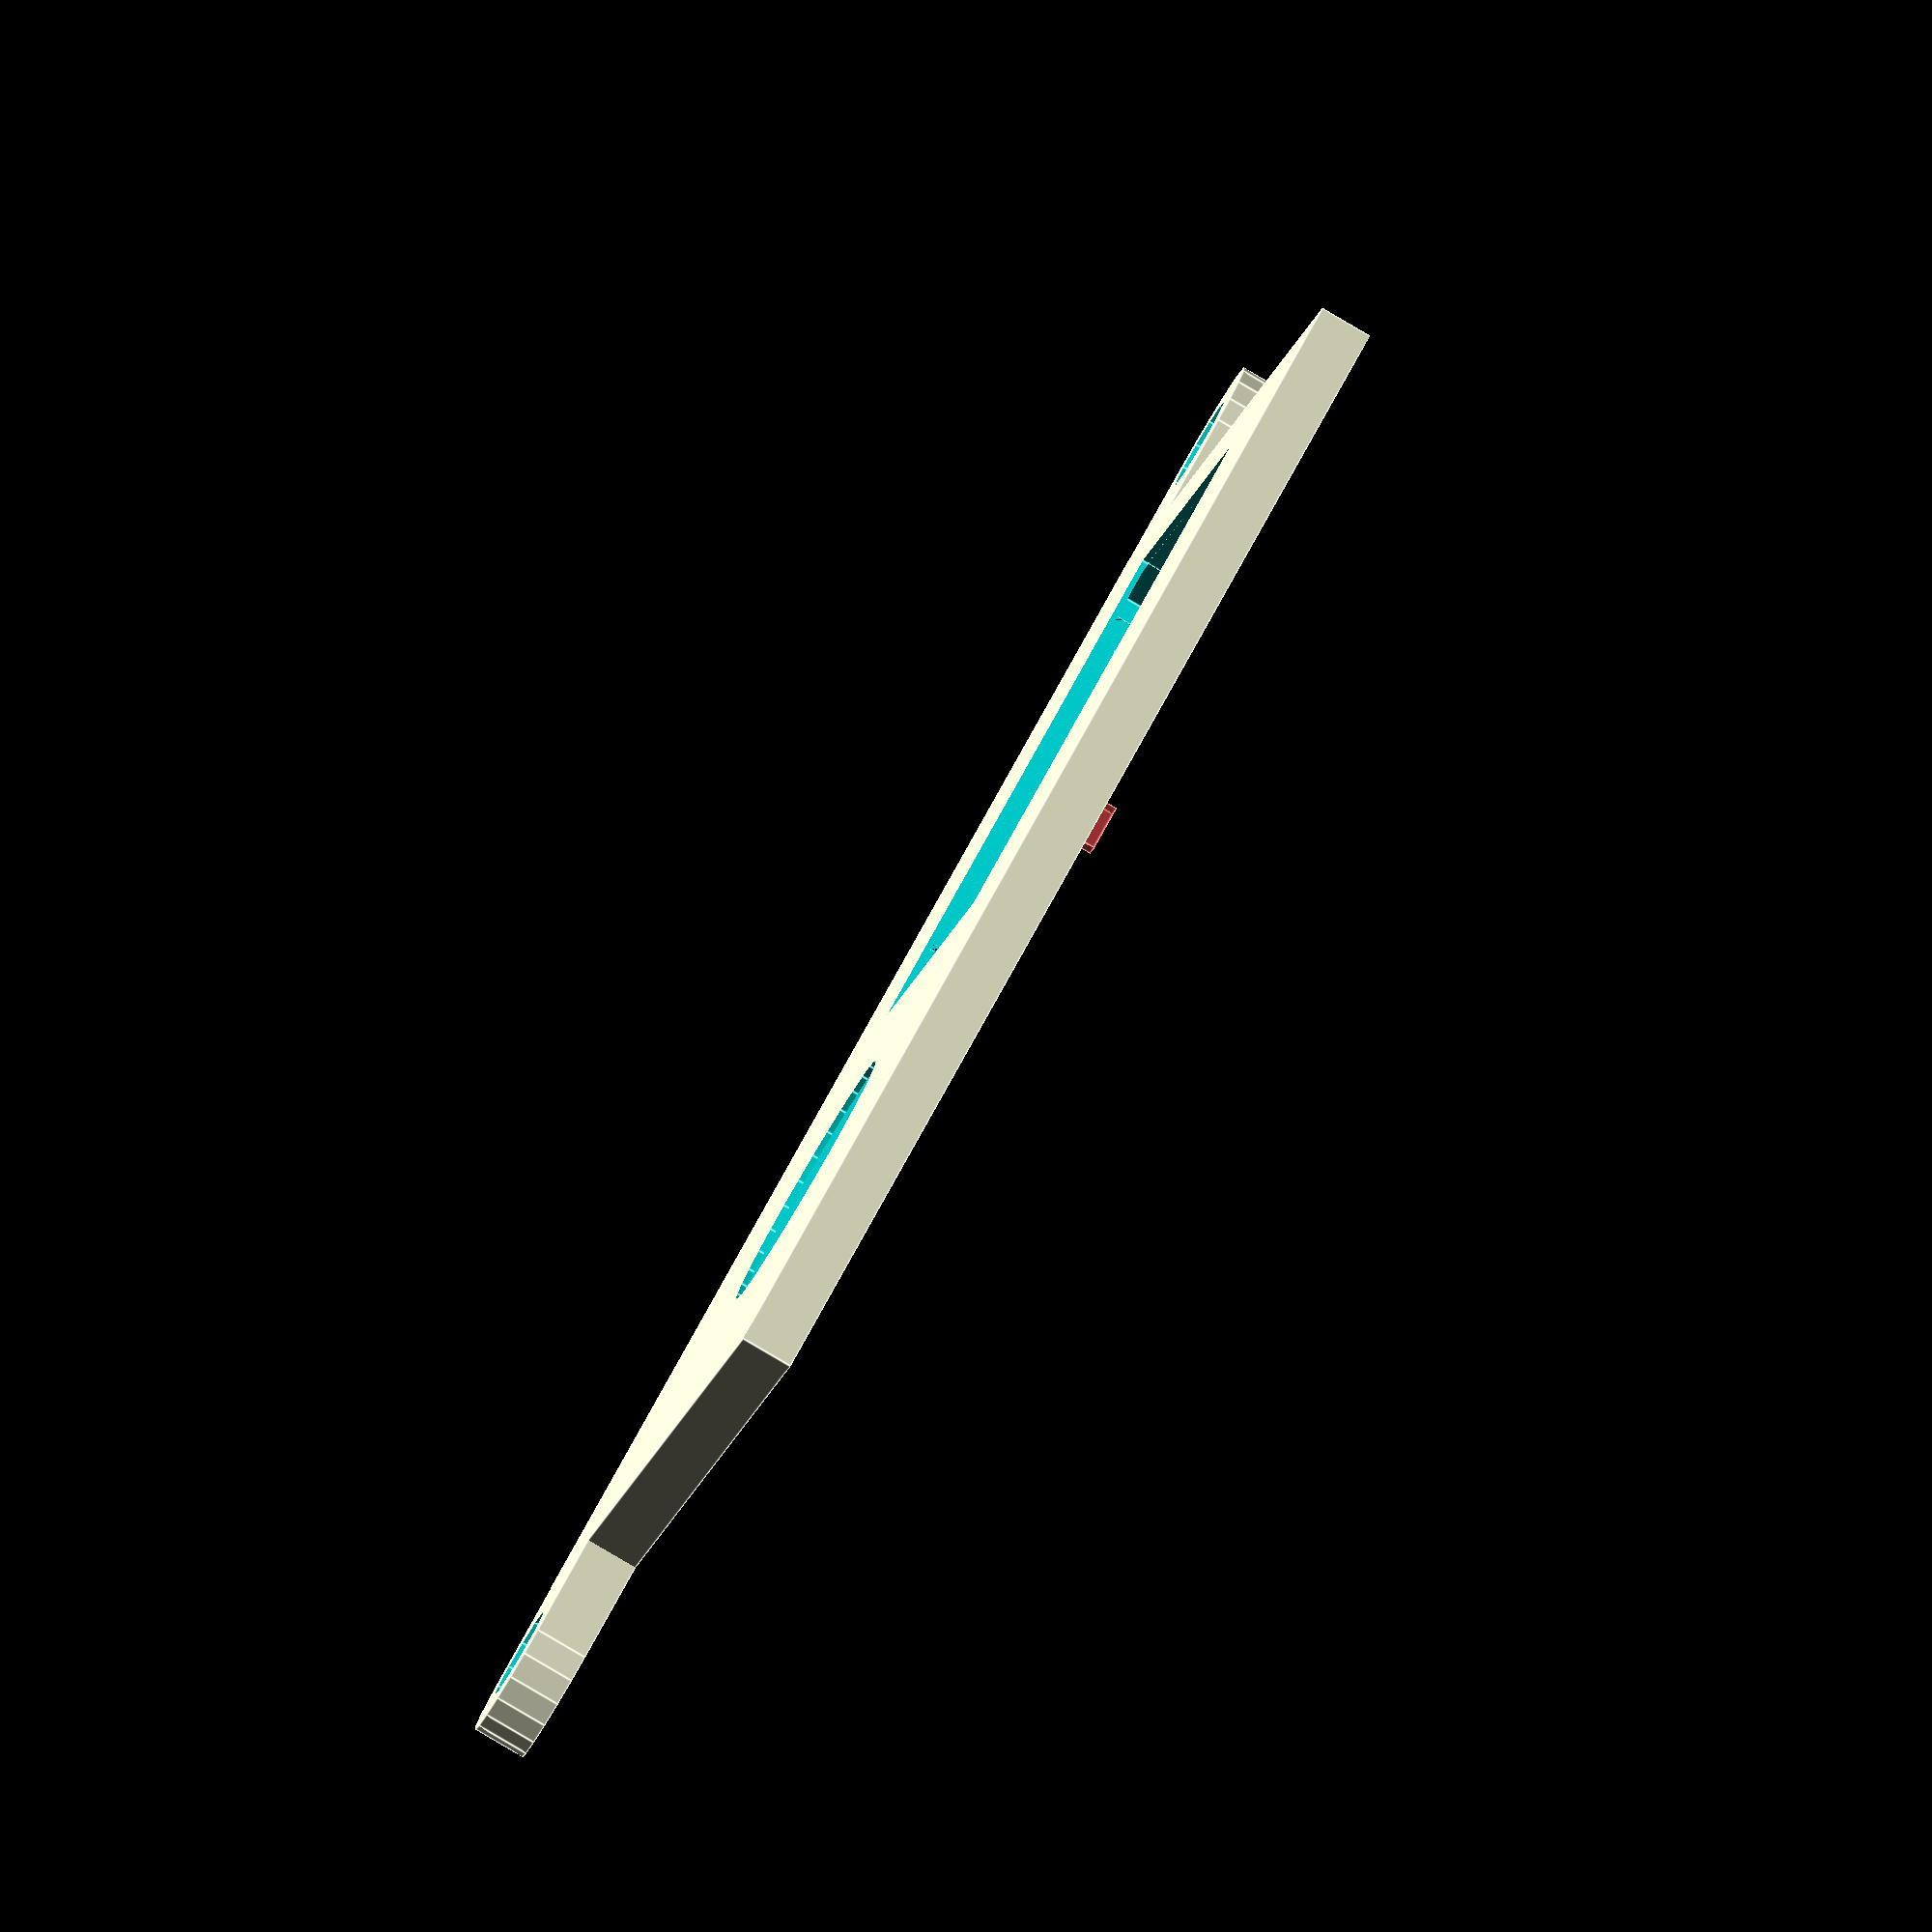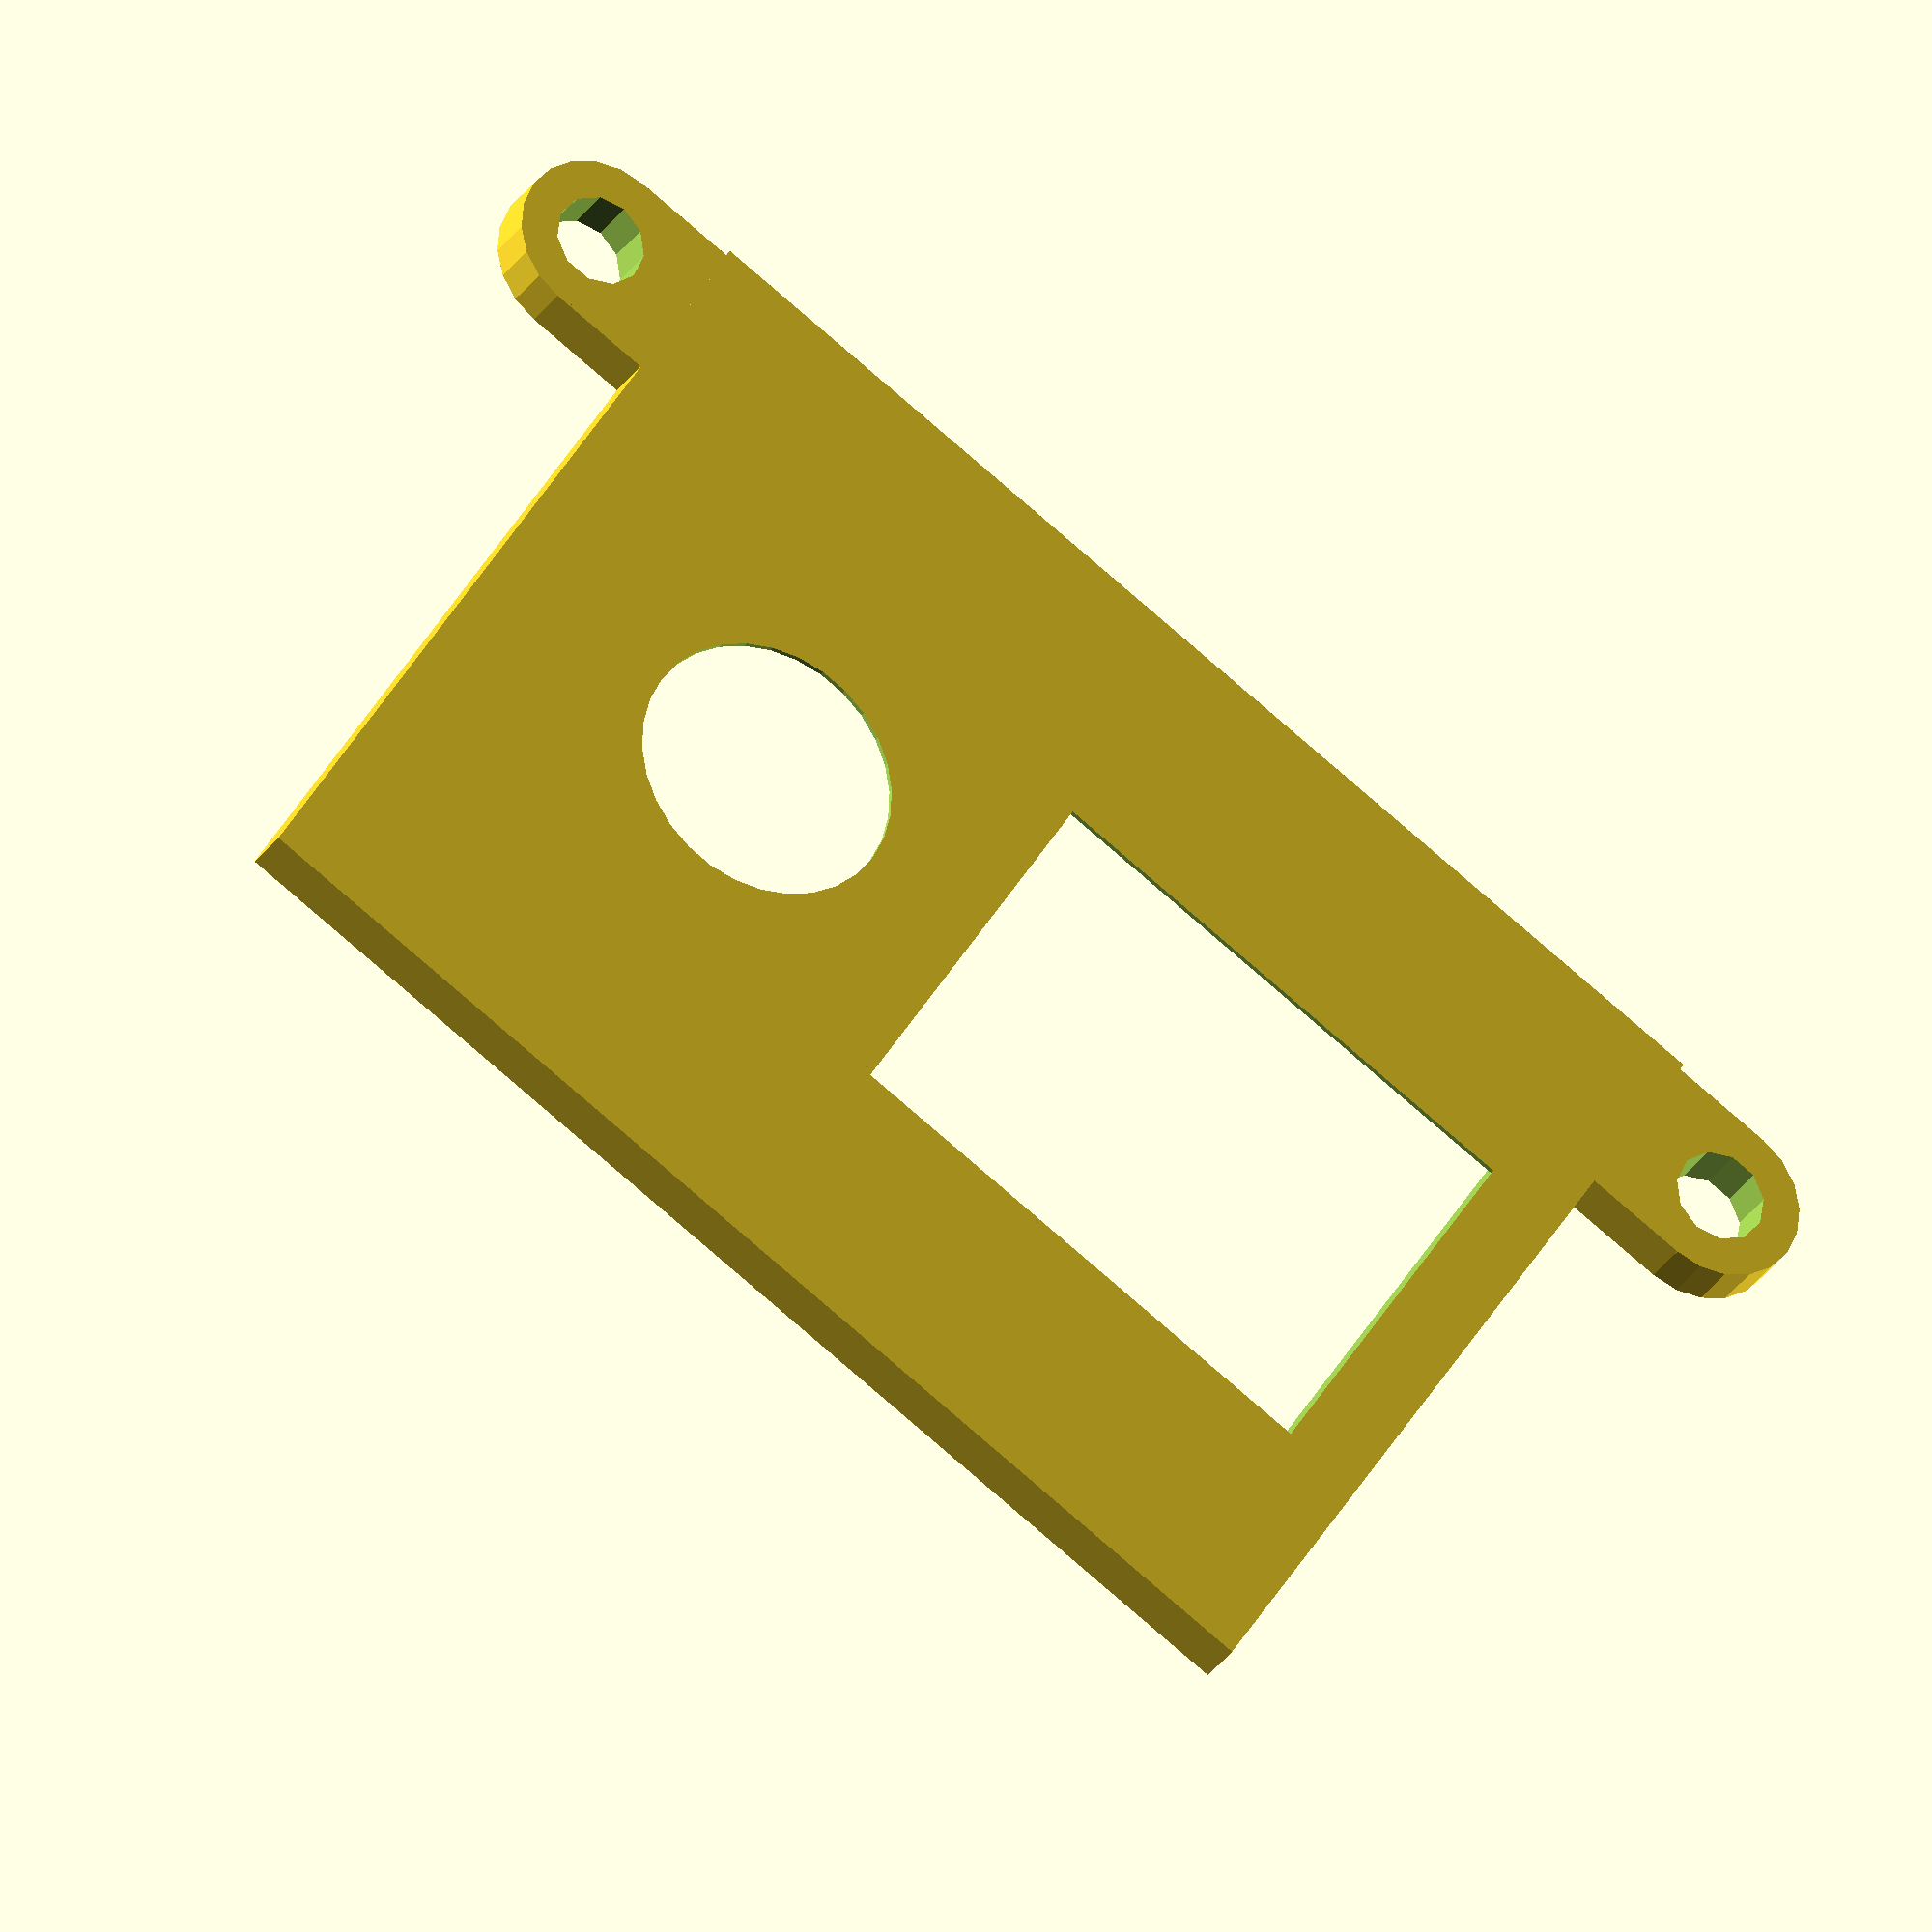
<openscad>
screenX = 78.2;
screenY = 55.75;
screenZ = 3.6;

frameX = screenX * 1.16;
frameY = screenY * 1.2;
frameZ = 4;

backHoleX = 40;
backHoleY = 30;
backHoleZ = 5;

bumpRadius = 2;

magnetX = 9.525;
magnetY = 19.05;
magnetZ = 3.175;

lensX = frameX + 9.525 / 2;
lensY = frameY * 1.05;
lensZ = frameZ * 1.2;

activeX = 64.8;
activeY = 48.6;
activeZ = 10;

mountOuterDia = 12.7;
mountInnerDia = 7;
mountOffset = 8;


module screen() {
	cube([screenX, screenY, screenZ + 2]);
}

module magnet() {
	translate([0, 0, 0]) cube([magnetX, magnetY, magnetZ + 2]);
}

module mount() {
	difference() {
		union() {
			translate([-mountOuterDia/2,0,0]) cube([mountOuterDia, mountOffset, frameZ]);
			cylinder(h=frameZ, d=mountOuterDia);
		}
		translate([0,0,-0.1]) cylinder(h=frameZ+0.2, d=mountInnerDia);
	}
}

module frame() {
	
	difference() {
		
		// Frame and screen
		translate([0, 0, 0]) cube([frameX, frameY, frameZ]);
		translate([(frameX - screenX) / 2, (frameY - screenY) / 2, frameZ - screenZ]) screen();
		
		// Interface for left tabs
		translate([((frameX - screenX) / 2) + 2, ((frameY - screenY) / 2) - 1.5, frameZ - screenZ]) cube([1.5, 1.5, screenZ + 1]);
		translate([(frameX - screenX) / 2, ((frameY - screenY) / 2) - 1.5, frameZ - screenZ]) cube([3, 2, screenZ/2]);
		translate([((frameX - screenX) / 2) + 2, ((frameY - screenY) / 2) + screenY, frameZ - screenZ]) cube([1.5, 1.5, screenZ + 1]);
		translate([(frameX - screenX) / 2, ((frameY - screenY) / 2) + screenY, frameZ - screenZ]) cube([3, 2, screenZ/2]);
		translate([((frameX - screenX) / 2)-1.5, ((frameY - screenY) / 2), frameZ - screenZ]) cube([1.6, 5.5, screenZ + 1]);		
		translate([((frameX - screenX) / 2)-1.5, frameY - ((frameY - screenY) / 2) - 5.5, frameZ - screenZ]) cube([1.6, 5.5, screenZ + 1]);



		// Top tab
		translate([((frameX - screenX) / 2) + 28.8, ((frameY - screenY) / 2) + screenY, frameZ - screenZ]) cube([3.5, 1.5, screenZ + 1]);
		
		// Bottom tabs
		translate([((frameX - screenX) / 2) + 20, ((frameY - screenY) / 2) - 1.1, frameZ - screenZ]) cube([3.5, 1.5, screenZ + 1]);
		#translate([((frameX - screenX) / 2) + 33.25, ((frameY - screenY) / 2) - 1.1, frameZ - screenZ]) cube([3.5, 1.5, screenZ + 1]);
		translate([((frameX - screenX) / 2) + 55, ((frameY - screenY) / 2) - 1.1, frameZ - screenZ]) cube([3.5, 1.5, screenZ + 1]);
		
		// Right tabs
		translate([(frameX - (frameX - screenX) / 2), ((frameY - screenY) / 2), frameZ - screenZ]) cube([1.5, 5.5, screenZ + 1]);		
		translate([(frameX - (frameX - screenX) / 2), frameY - ((frameY - screenY) / 2) - 5.5, frameZ - screenZ]) cube([1.5, 5.5, screenZ + 1]);
	
		// Back hole
		translate([(frameX - screenX) / 2, (frameY / 2) - (backHoleY / 2), -backHoleZ / 2]) cube([backHoleX, backHoleY, backHoleZ]);
		translate([backHoleX * .65, (frameY / 2) - (backHoleY / 2), -backHoleZ/2]) cube([backHoleX / 2, backHoleY, backHoleZ * 2]);
		
		translate([(frameX - 25), frameY / 2, -5]) cylinder(h=10, r=10);
		
		// Magnet holes
		//translate([-magnetX / 1.5, (frameY / 2) - (magnetY / 2), -1]) magnet();
		//translate([frameX - (magnetX / 3), (frameY / 2) - (magnetY / 2), -1]) magnet();
	}

}

module lens() {
	difference() {
		// Lens block
		translate([5.5, -0.5, 0]) translate([-magnetX, -(lensY - frameY) / 2, 0]) cube([lensX, lensY, lensZ]);
		
	translate([-1, 0, 0]) {
		// Opening
		translate([(frameX - screenX) / 2, (frameY - screenY) / 2, -activeZ / 3]) {
			translate([8, (screenY - activeY) / 2, 0]) cube([activeX, activeY, activeZ]);
		}
		
		translate([-1, -1, -2]) cube([frameX + 0.5, frameY + 0.5, frameZ + 2]);

		// Magnet holes
		//translate([-magnetX / 1.5, (frameY / 2) - (magnetY / 2), -1]) magnet();
		//translate([frameX - (magnetX / 3), (frameY / 2) - (magnetY / 2), -1]) magnet();

		}
		
	}
}

module frameWithMount() {
	union() {
		frame();
		translate([frameX+mountOffset-0.1, frameY-6.85, 0]) rotate([0,0,90]) mount();
		translate([-mountOffset+0.1, frameY-6.85, 0]) rotate([0,0,270]) mount();
	}
}

module lensMinusMount() {
	difference() {
		lens();
		translate([frameX-5,frameY-14.75,-0.25]) cube([mountOuterDia, mountOuterDia+2, frameZ+0.5]);
		translate([-9,frameY-14.75,-0.25]) cube([mountOuterDia, mountOuterDia+2, frameZ+0.5]);
	}
}


frameWithMount();
//lensMinusMount();



</openscad>
<views>
elev=264.8 azim=204.3 roll=300.4 proj=o view=edges
elev=208.0 azim=147.3 roll=25.6 proj=o view=wireframe
</views>
